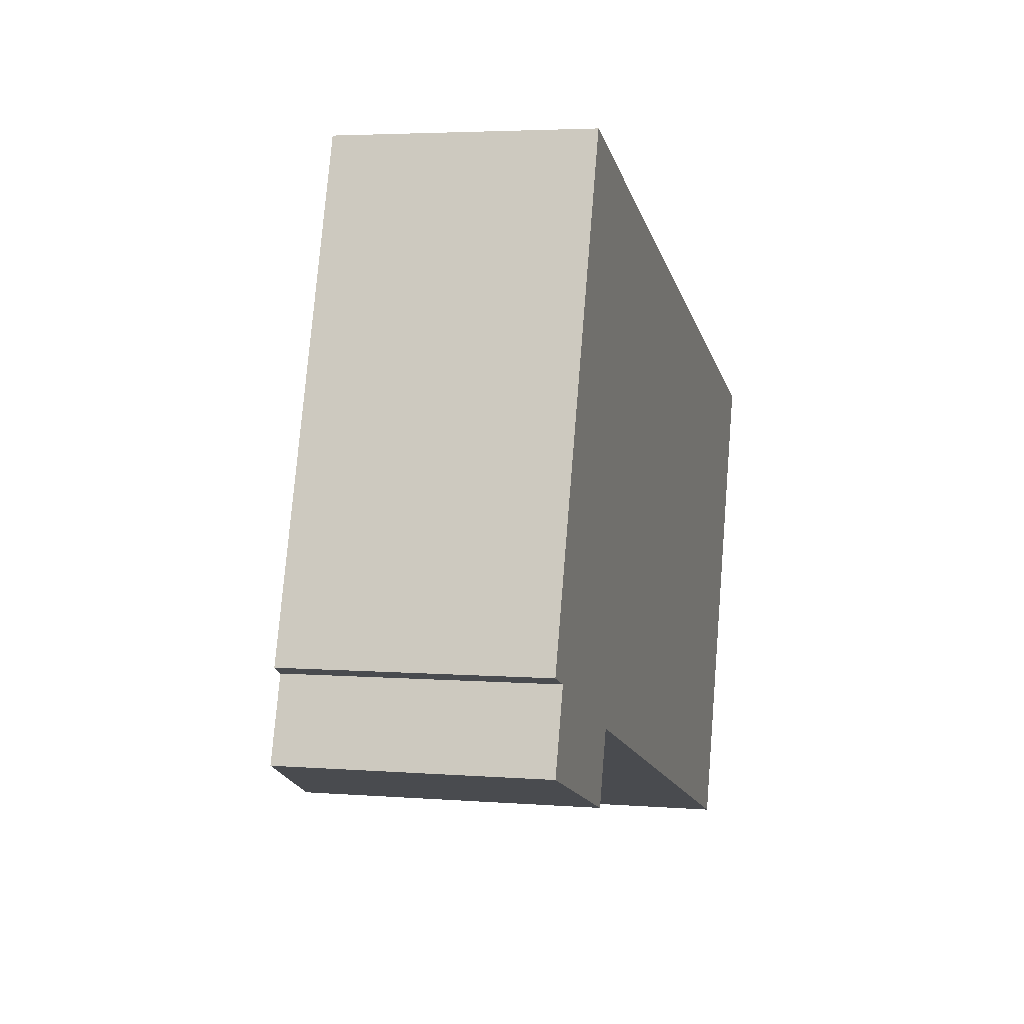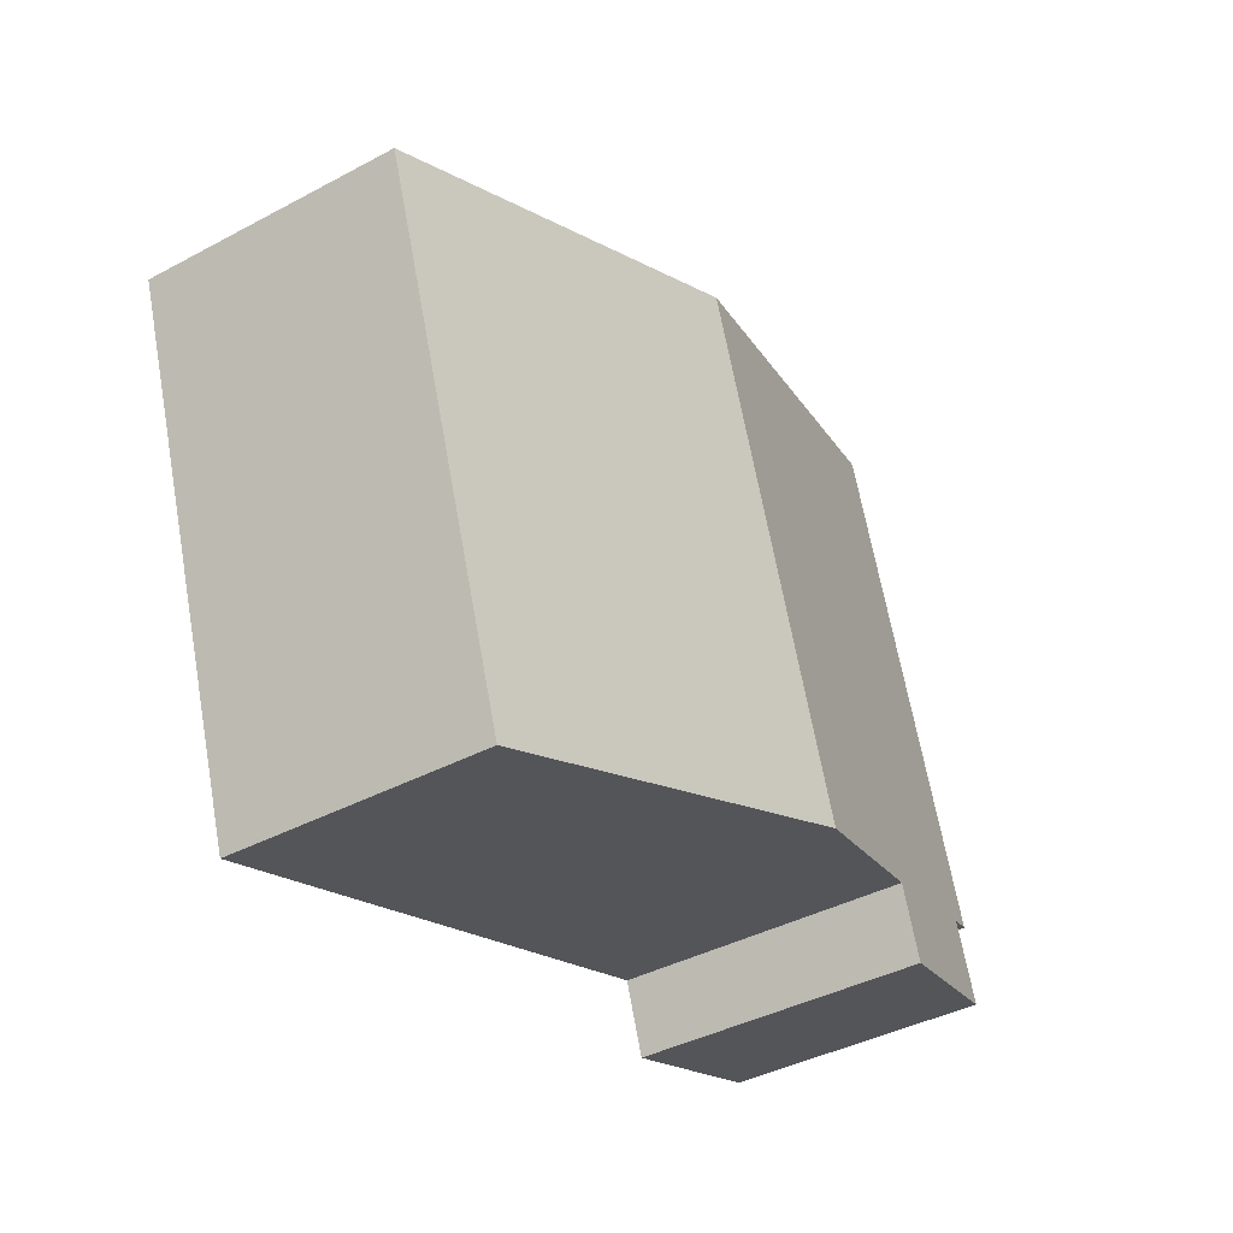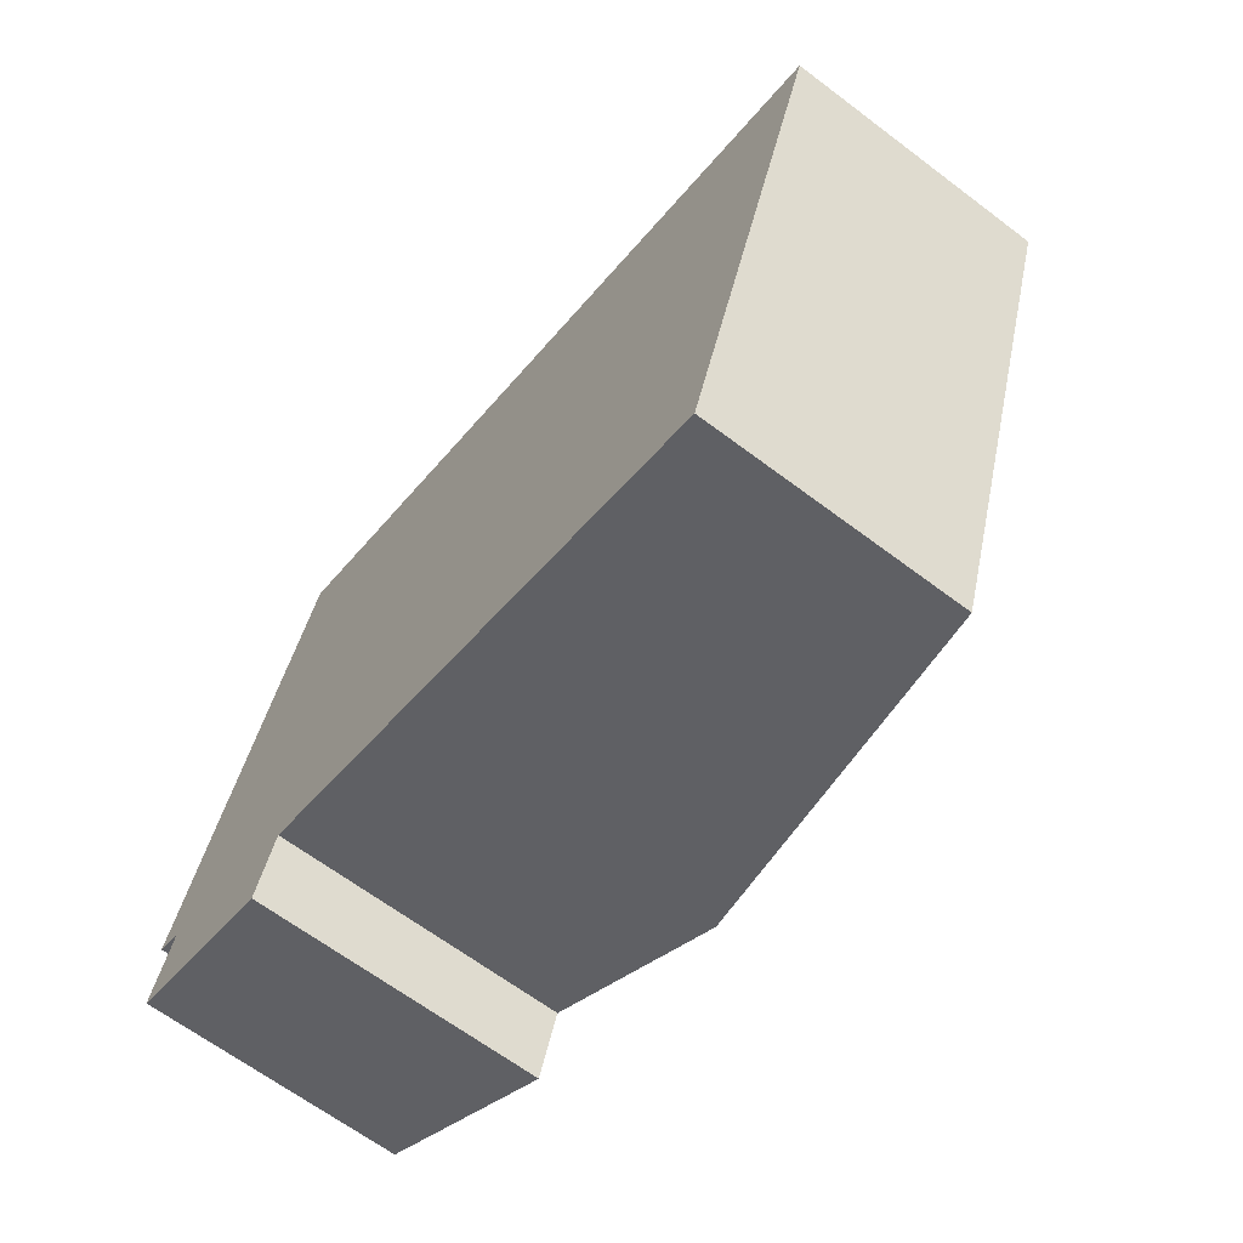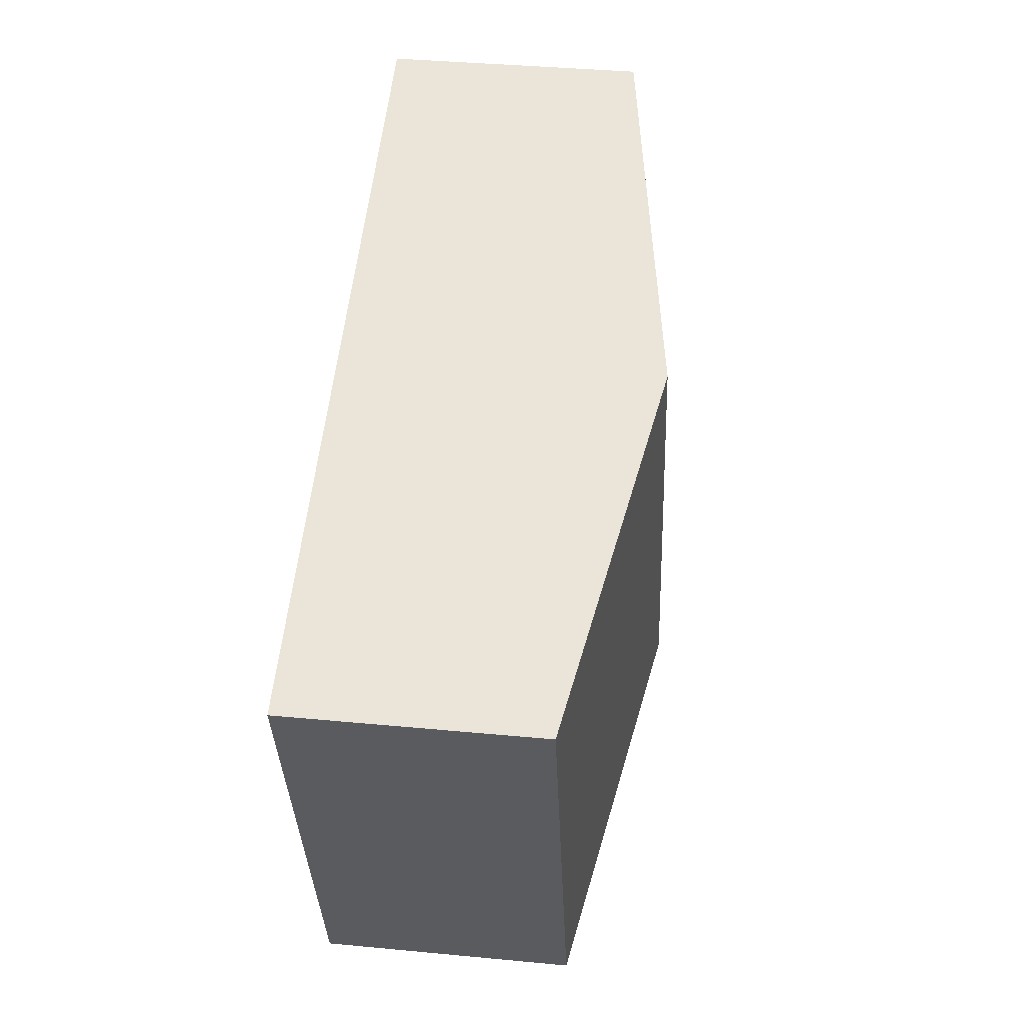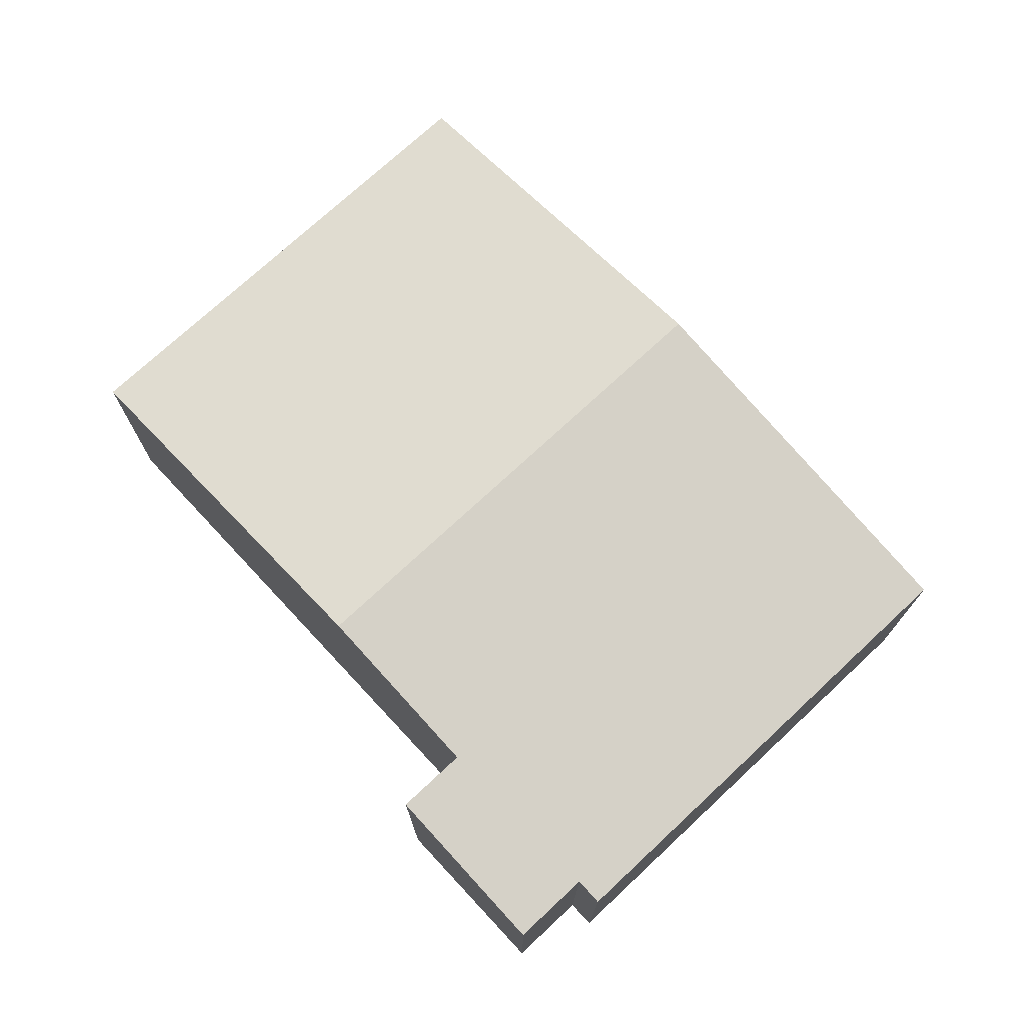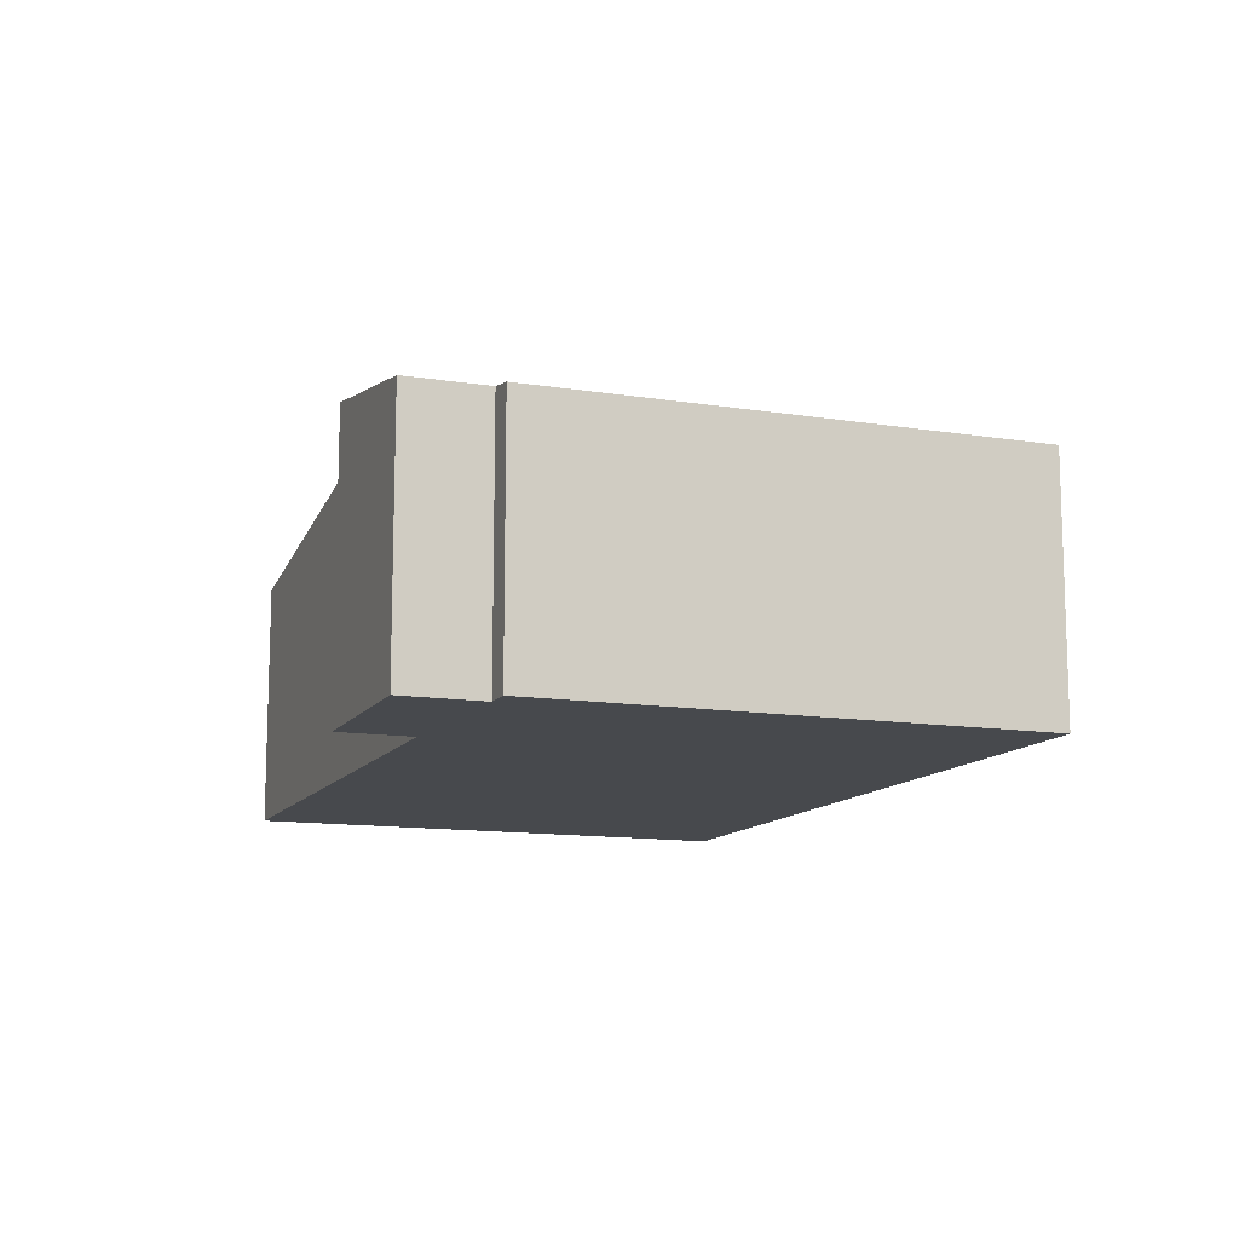
<metadata>
{"format":"obj","ext":"obj","renderer":"f3d","projection":"perspective","resolution":1024,"background":"white","views":[{"elev":4.0,"azim":-75.1,"up":"+Z"},{"elev":-40.1,"azim":123.4,"up":"+Z"},{"elev":-65.1,"azim":52.8,"up":"+Z"},{"elev":38.0,"azim":96.9,"up":"+Z"},{"elev":73.4,"azim":-114.4,"up":"+Y"},{"elev":-12.2,"azim":-92.2,"up":"+Y"}]}
</metadata>
<code>
v  5.201 3.089 3.376
v  0.674 2.447 2.002
v  1.551 2.447 4.606
v  3.625 3.089 -1.303
v  0.263 2.493 -0.088
v  0 2.447 1.498e-16
v  1.912 2.788 -0.726
v  0.01 2.493 -0.842
v  1.683 2.788 -1.405
v  7.275 2.447 -2.532
v  8.851 2.447 2.147
v  1.683 8.603e-17 -1.405
v  0.01 5.156e-17 -0.842
v  0.263 5.388e-18 -0.088
v  0 0 0
v  7.275 1.55e-16 -2.532
v  3.625 7.979e-17 -1.303
v  1.912 4.445e-17 -0.726
v  0.674 -1.226e-16 2.002
v  1.551 -2.82e-16 4.606
v  5.201 -2.067e-16 3.376
v  8.851 -1.315e-16 2.147
g defaultobject
f 1 2 3
f 2 1 4
f 2 4 5
f 2 5 6
f 5 4 7
f 5 7 8
f 9 8 7
f 10 1 11
f 1 10 4
f 12 8 9
f 8 12 13
f 14 6 5
f 6 14 15
f 16 4 10
f 4 16 17
f 4 17 7
f 7 17 18
f 13 5 8
f 5 13 14
f 15 2 6
f 2 15 3
f 3 15 19
f 3 19 20
f 20 1 3
f 1 20 21
f 1 21 11
f 11 21 22
f 22 10 11
f 10 22 16
f 18 9 7
f 9 18 12
f 21 16 22
f 16 21 20
f 16 20 17
f 17 20 19
f 17 19 18
f 18 19 14
f 14 19 15
f 18 14 12
f 13 12 14

</code>
